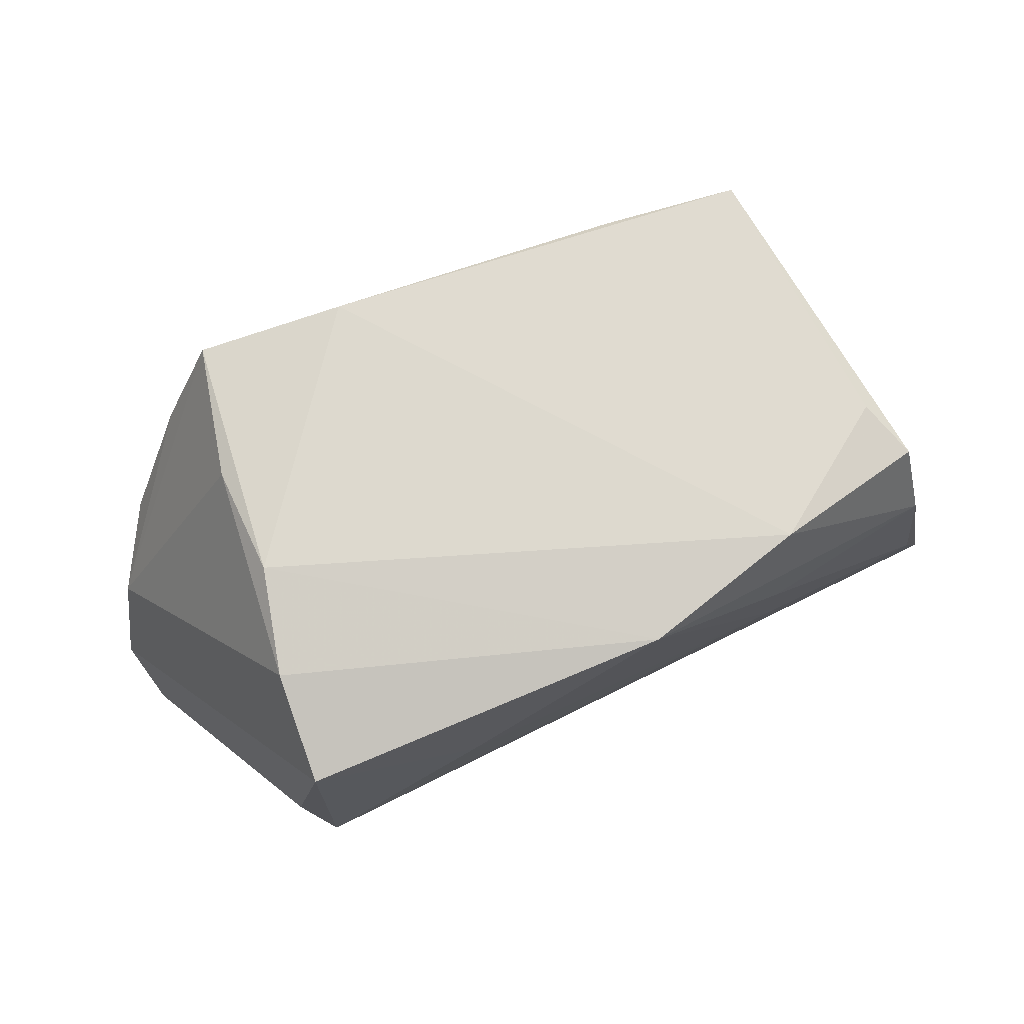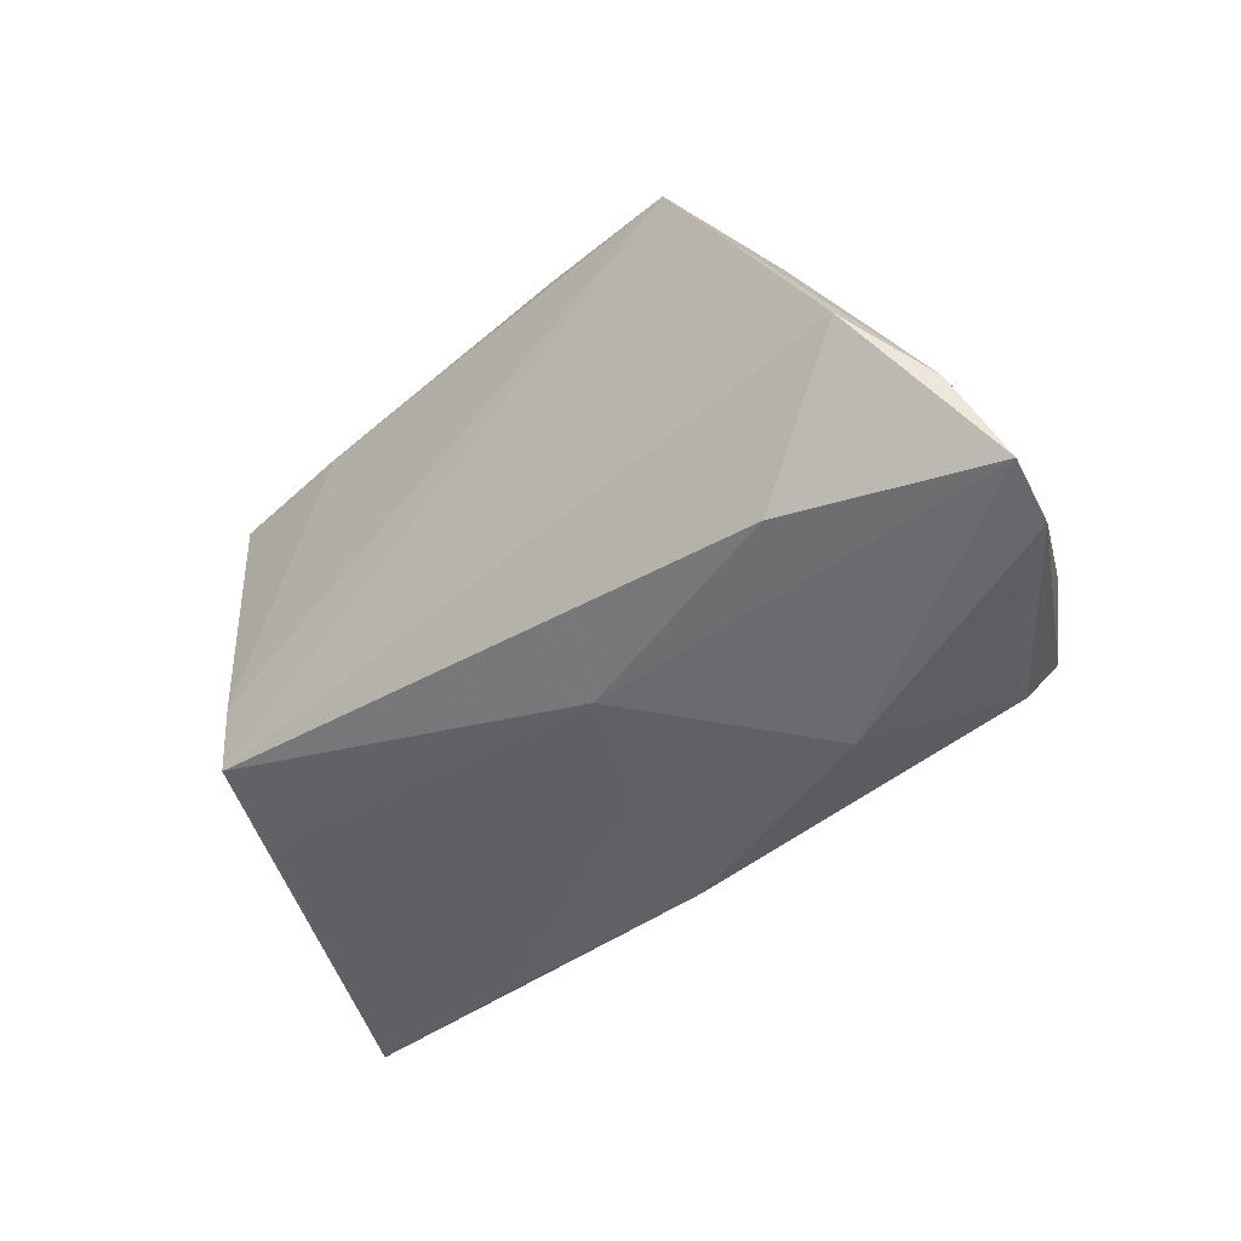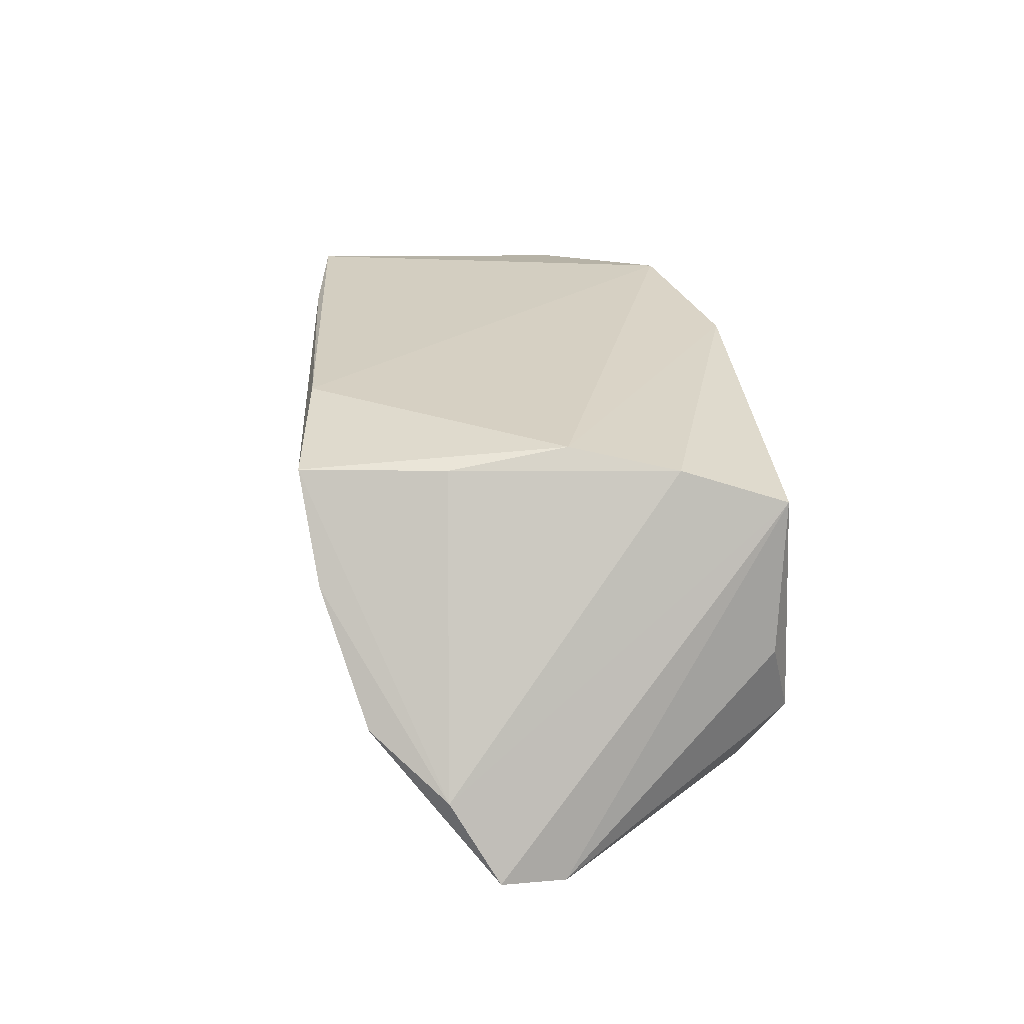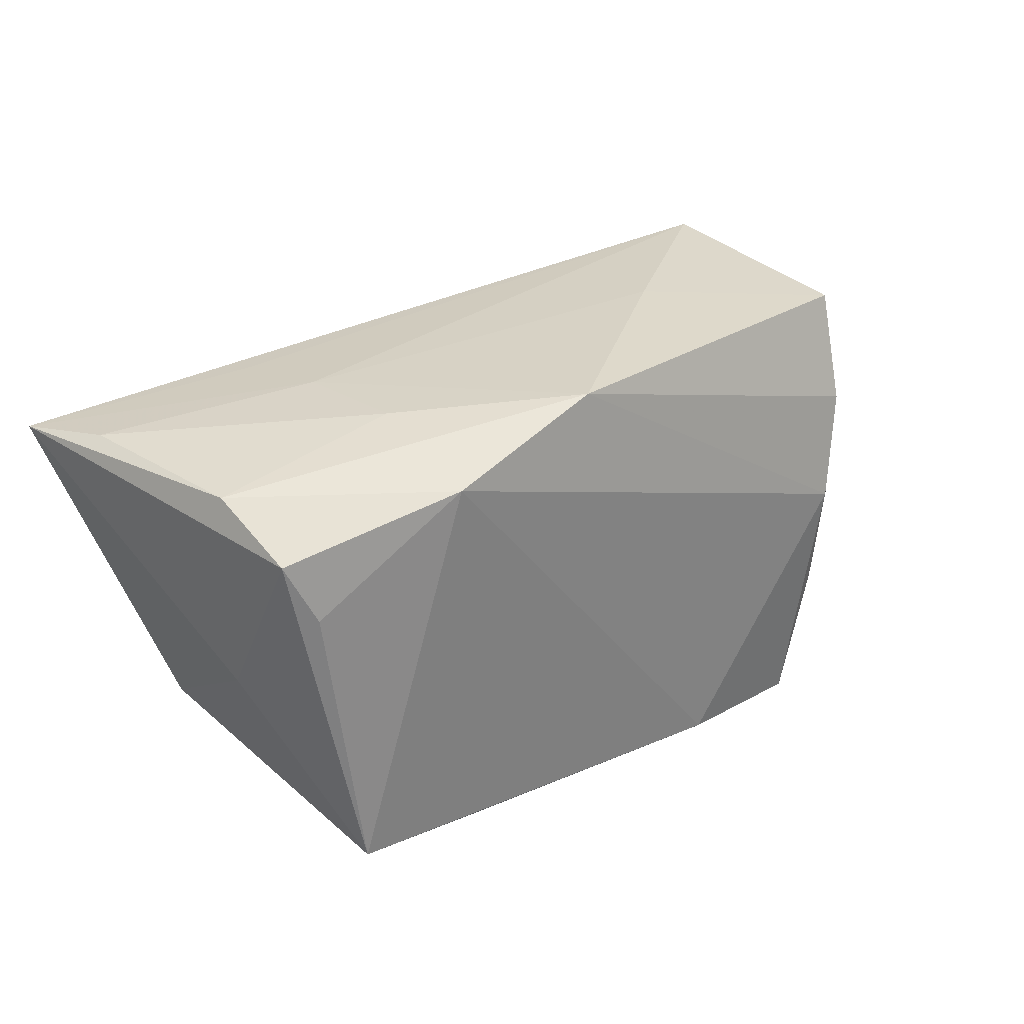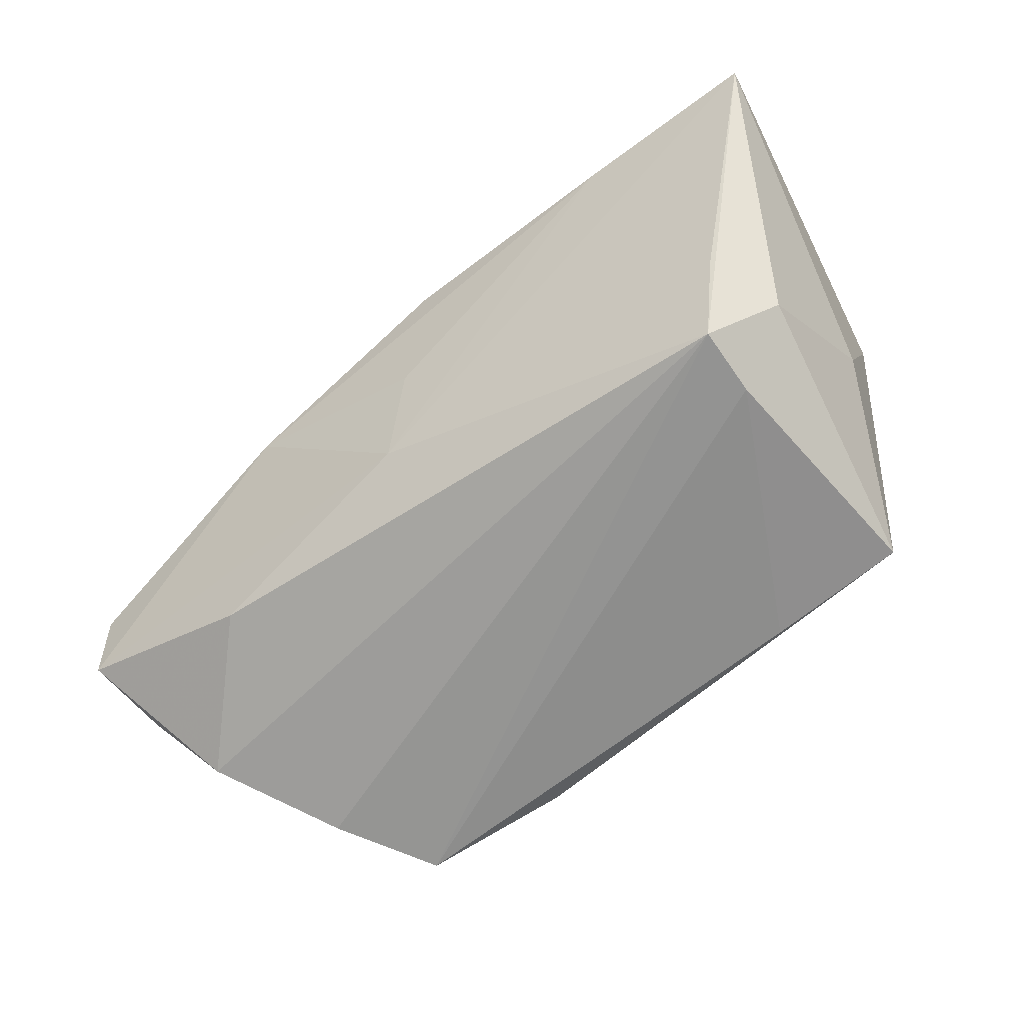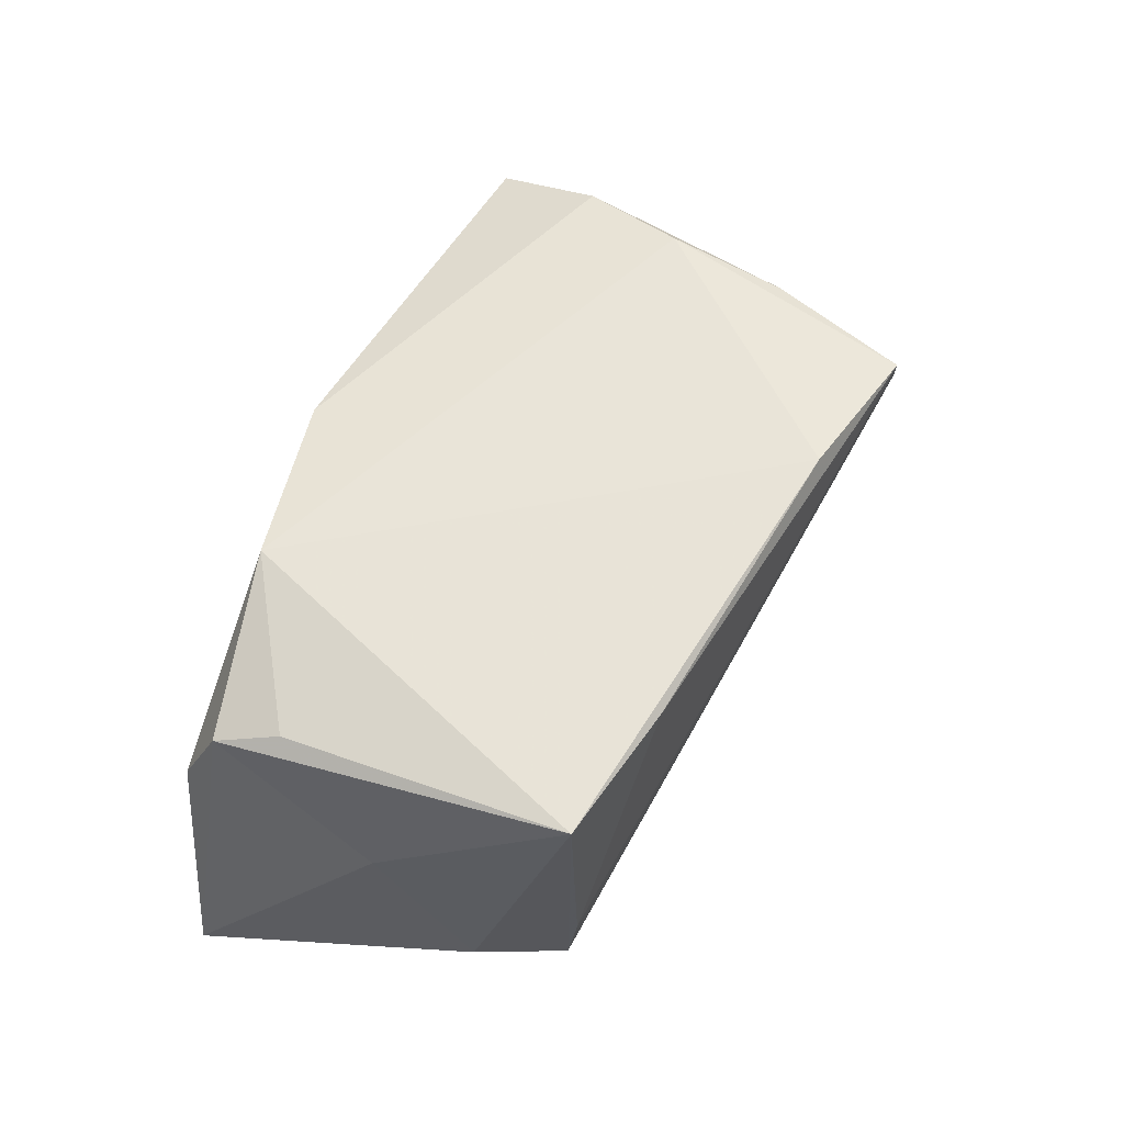
<metadata>
{"format":"obj","ext":"obj","renderer":"f3d","projection":"perspective","resolution":1024,"background":"white","views":[{"elev":71.8,"azim":156.5,"up":"+Z"},{"elev":-43.3,"azim":40.4,"up":"+Z"},{"elev":26.5,"azim":82.4,"up":"+Z"},{"elev":30.2,"azim":-38.3,"up":"+Y"},{"elev":-60.2,"azim":-141.4,"up":"+Y"},{"elev":59.8,"azim":-62.8,"up":"+Z"}]}
</metadata>
<code>
v -0.006223 0.02854 0.02285
v 0.03745 -0.01499 0.02279
v 0.02007 0.02854 0.003651
v 0.04162 0.0283 -0.01159
v -0.03439 0.01875 -0.02783
v -0.05009 0.0222 0.007237
v 0.05861 -0.003094 -0.02385
v 0.0007253 0.001661 -0.02595
v 0.05027 -0.02636 -0.005477
v -0.05037 -0.003695 0.008
v 0.0051 -0.01158 -0.02328
v 0.04133 0.02699 0.01768
v -0.04906 -0.01575 -0.01024
v -0.02753 0.02515 -0.006877
v -0.02627 0.02618 0.007957
v -0.05842 0.02054 -0.02683
v 0.0335 -0.03299 0.02226
v 0.0259 0.008281 -0.02785
v -0.004013 0.01821 -0.02814
v 0.05694 -0.01731 -0.01249
v -0.0275 0.02305 0.02491
v 0.04034 0.01339 0.02238
v -0.04156 -0.02499 -0.01649
v 0.03504 -0.01949 -0.0206
v -0.02437 -0.02802 0.02321
v 0.0401 0.02236 -0.01978
v 0.06055 -0.01147 -0.02237
v -0.05378 0.02223 -0.01598
v -0.04514 -0.01355 -0.01933
v -0.04233 -0.0257 0.02358
v 0.0458 0.007588 -0.02385
v -0.04903 0.01738 0.0185
v -0.0294 0.02333 -0.01896
v 0.04091 -0.03128 0.009718
v -0.04585 0.009909 0.02094
v 0.01436 -0.03041 0.02491
v -0.04105 -0.02598 -0.007824
v 0.03699 -6.961e-05 0.02491
v 0.04491 0.02547 -0.001472
f 27 11 18
f 29 23 16
f 16 11 29
f 29 11 23
f 27 9 24
f 24 9 23
f 24 11 27
f 23 11 24
f 17 23 34
f 23 9 34
f 16 23 13
f 30 13 23
f 27 18 7
f 16 4 19
f 8 18 11
f 1 22 12
f 27 7 12
f 38 1 21
f 38 22 1
f 16 32 6
f 6 32 21
f 21 1 6
f 37 23 17
f 37 30 23
f 21 32 35
f 35 30 21
f 32 30 35
f 16 13 10
f 13 30 10
f 10 32 16
f 10 30 32
f 31 7 18
f 16 19 5
f 5 19 18
f 18 8 5
f 5 11 16
f 5 8 11
f 26 19 4
f 18 19 26
f 26 31 18
f 4 7 26
f 7 31 26
f 33 4 16
f 16 14 33
f 33 14 4
f 4 14 3
f 3 14 1
f 3 12 4
f 1 12 3
f 39 7 4
f 4 12 39
f 39 12 7
f 21 30 36
f 36 38 21
f 17 38 36
f 2 38 17
f 22 38 2
f 28 14 16
f 16 6 28
f 25 37 17
f 30 37 25
f 17 36 25
f 25 36 30
f 20 34 9
f 20 9 27
f 17 34 20
f 20 2 17
f 22 2 20
f 27 12 20
f 20 12 22
f 15 6 1
f 15 28 6
f 1 14 15
f 14 28 15

</code>
